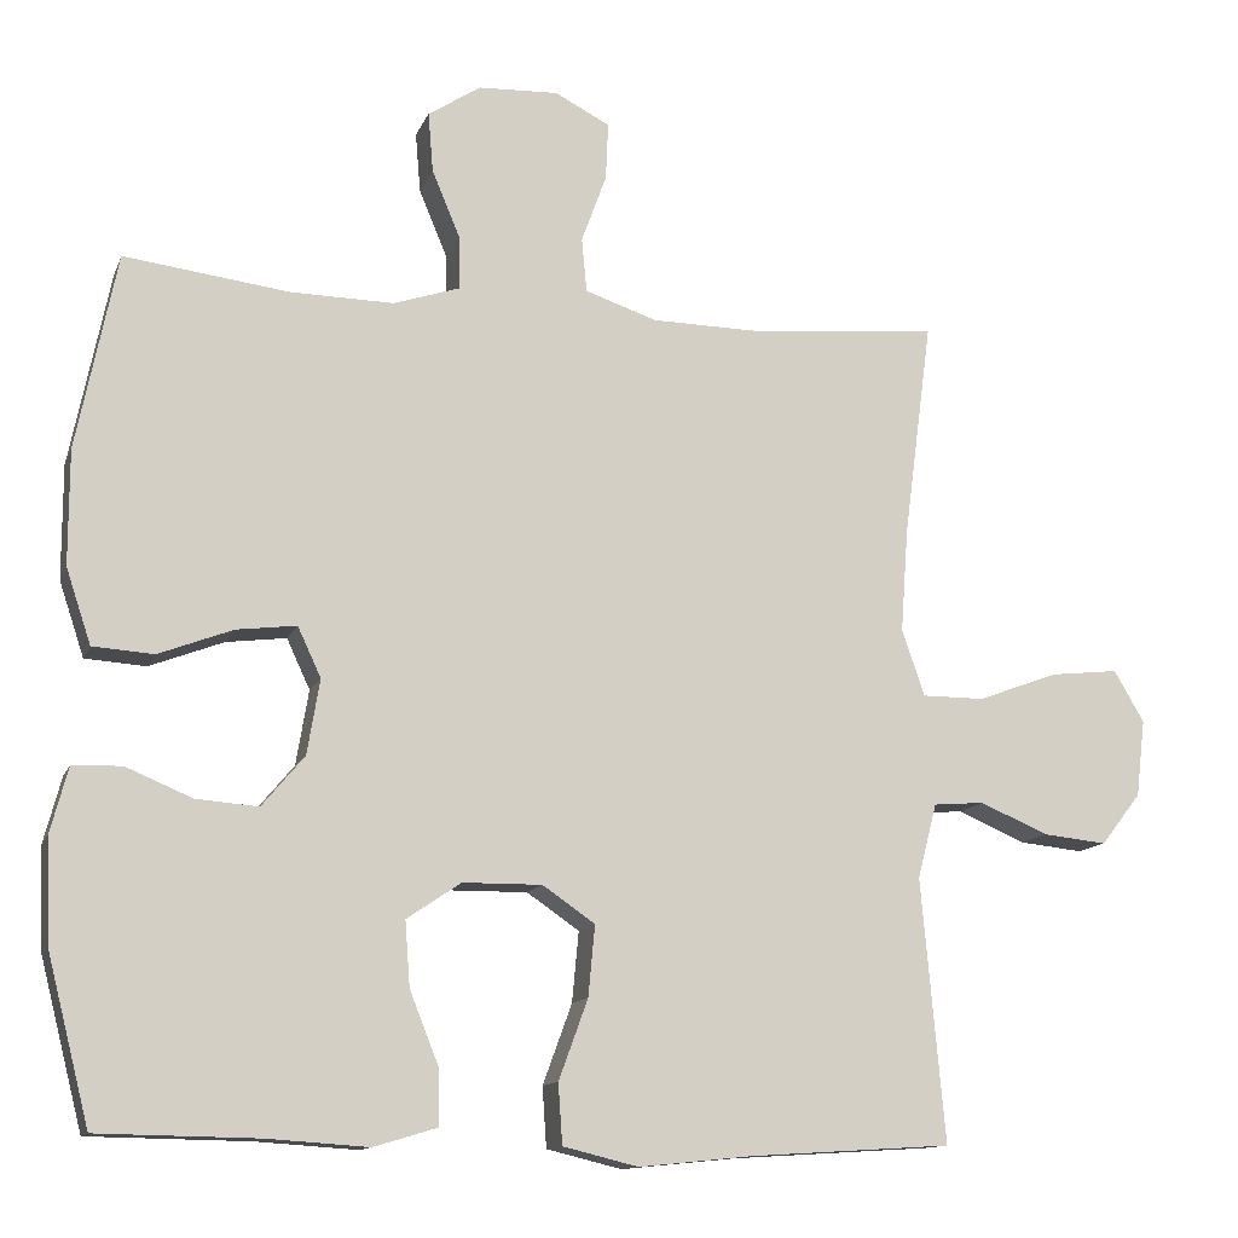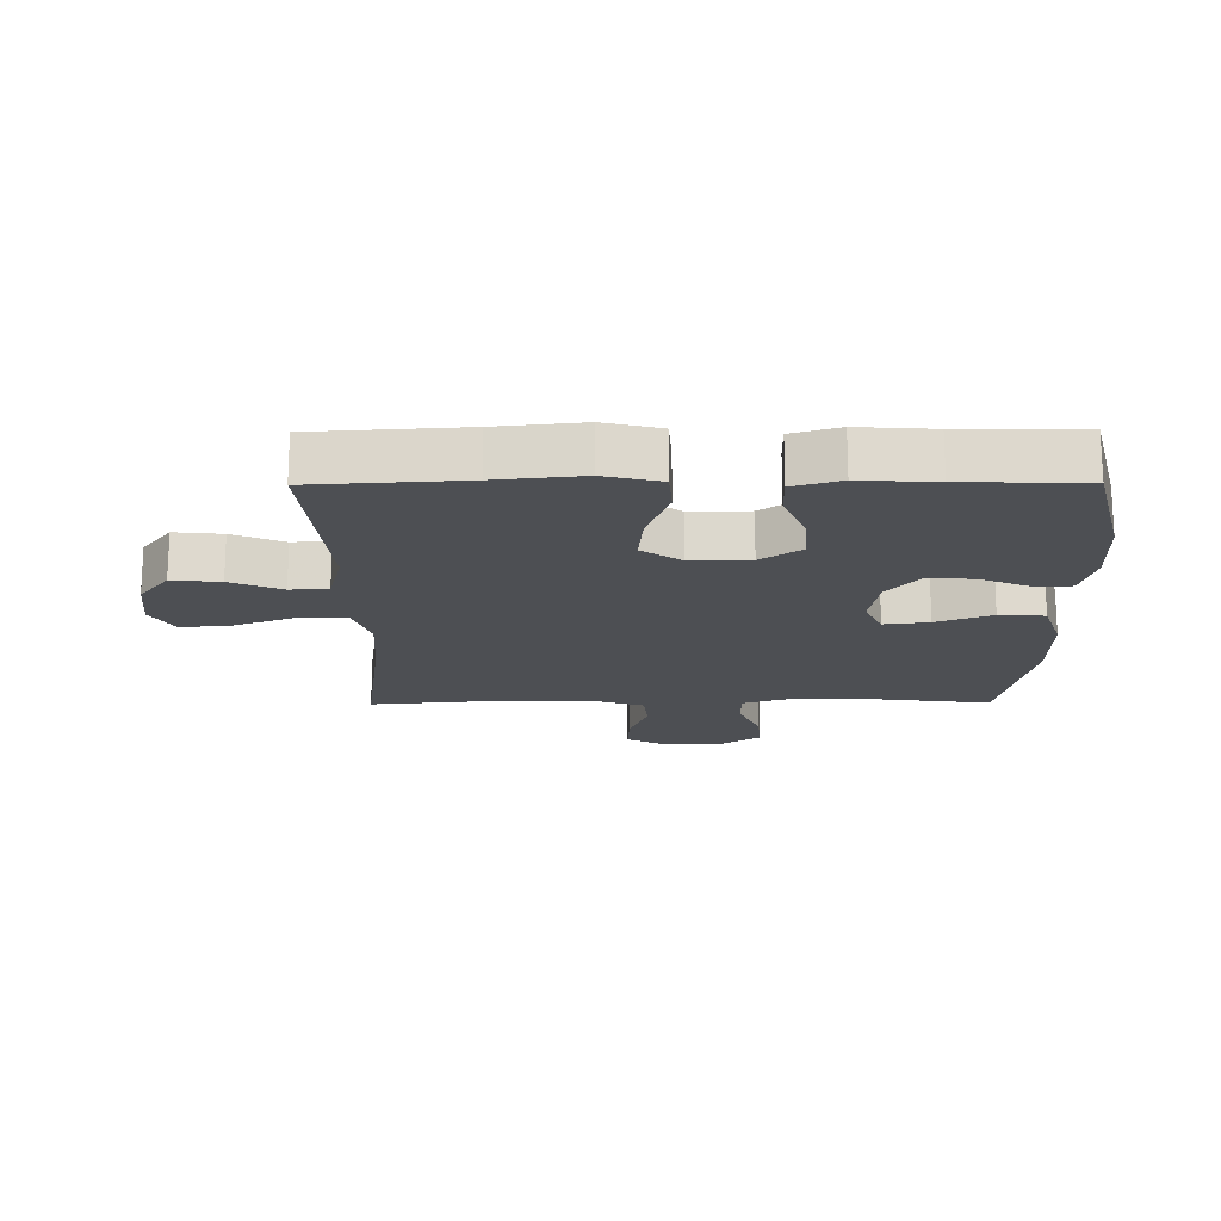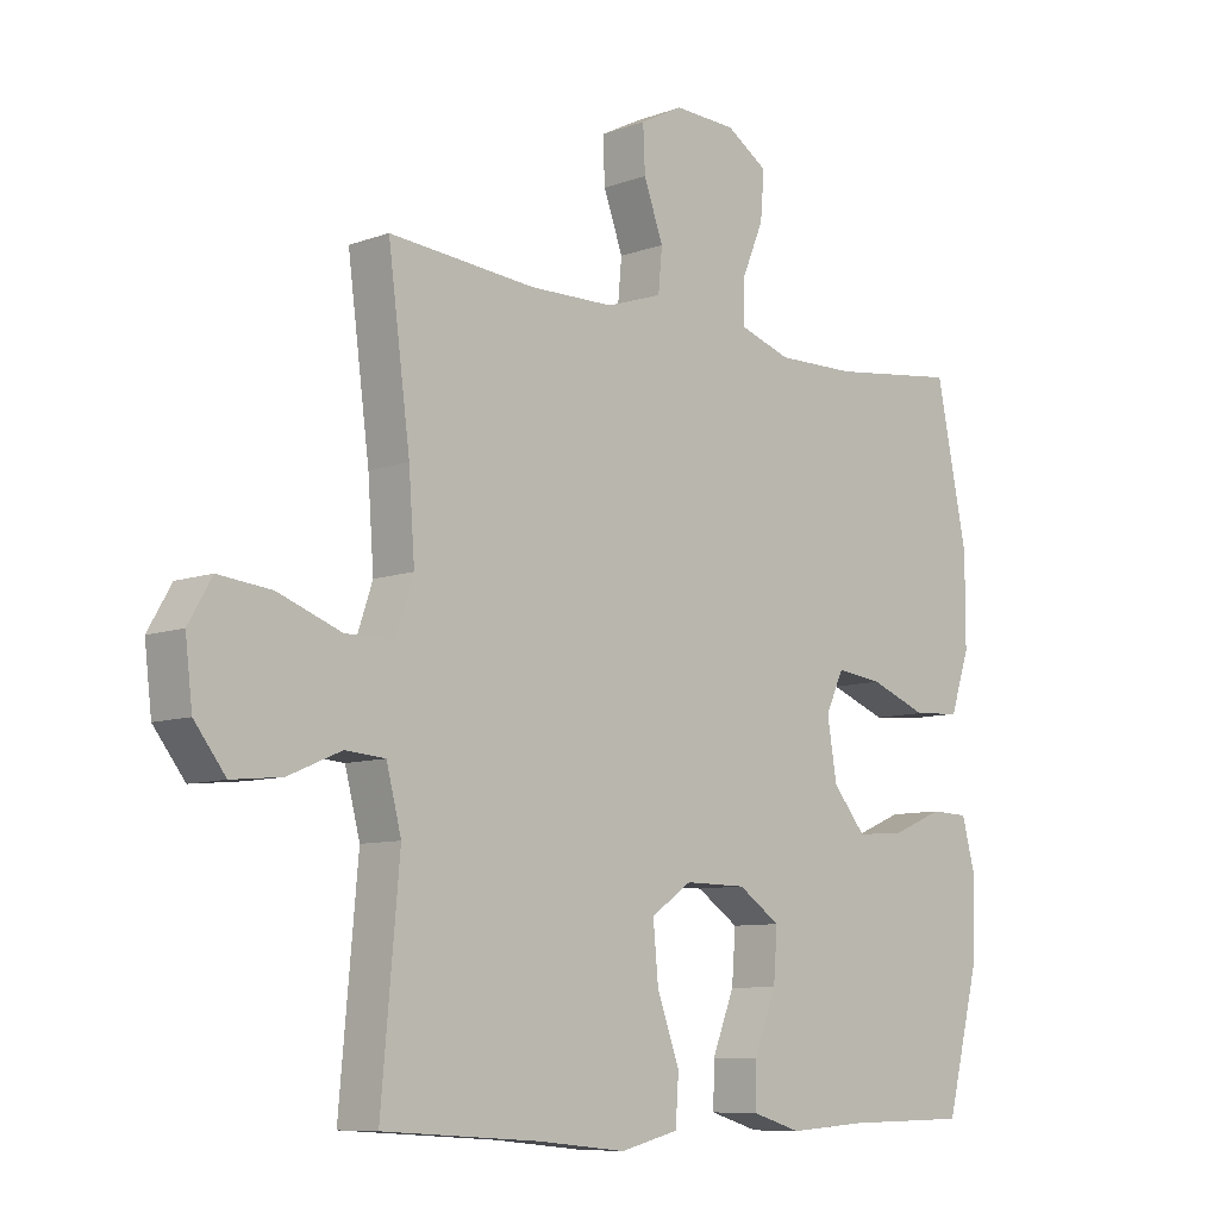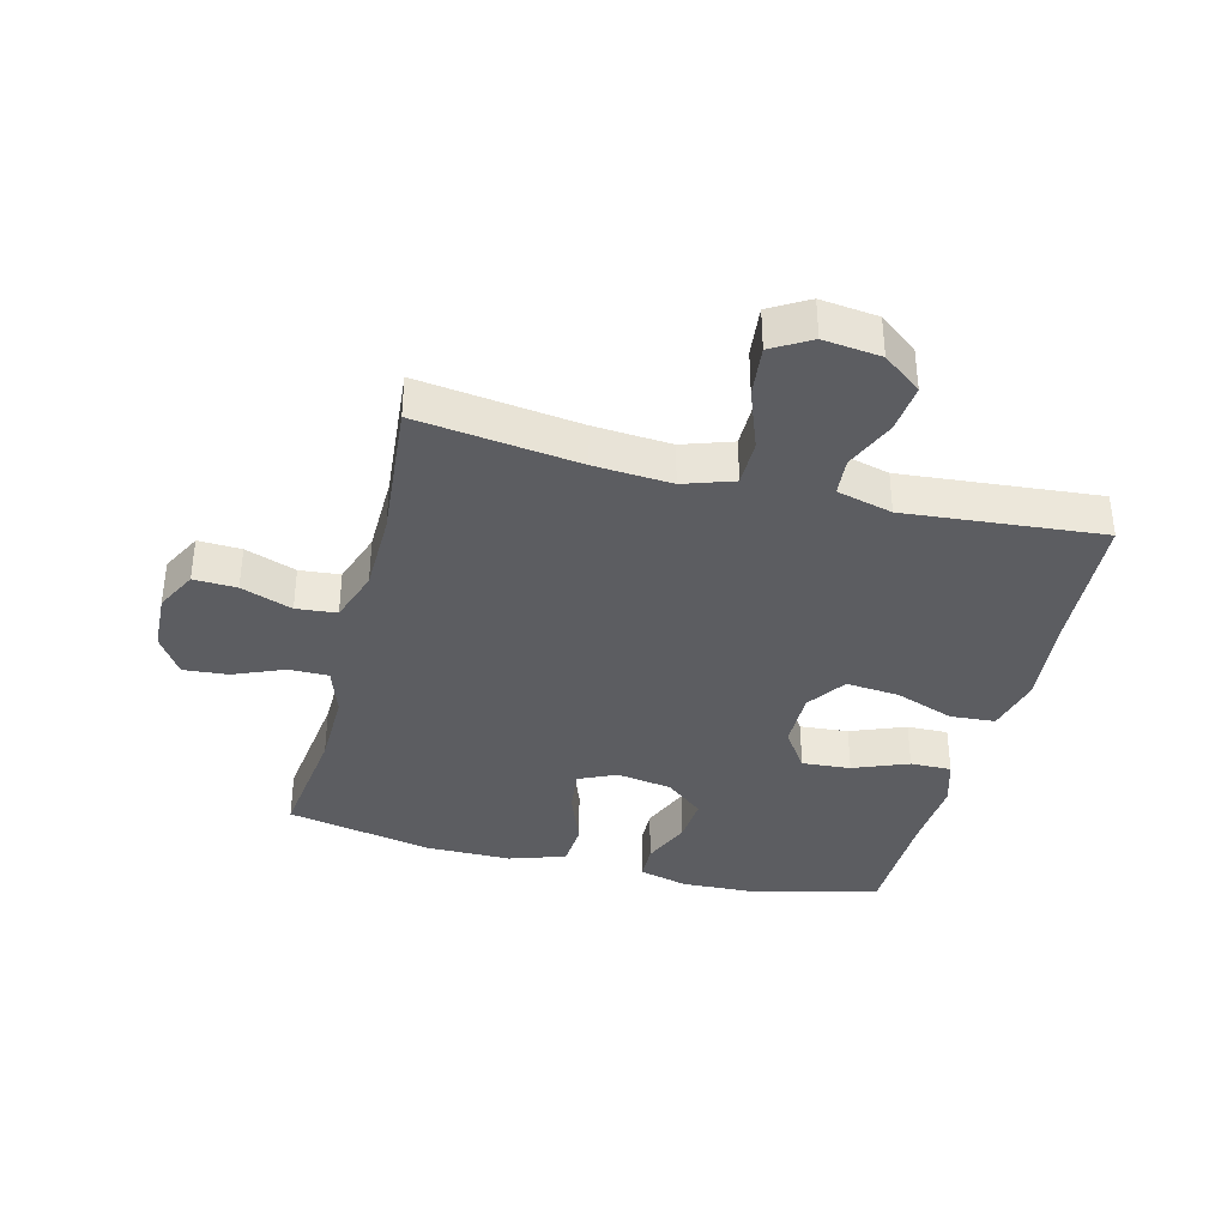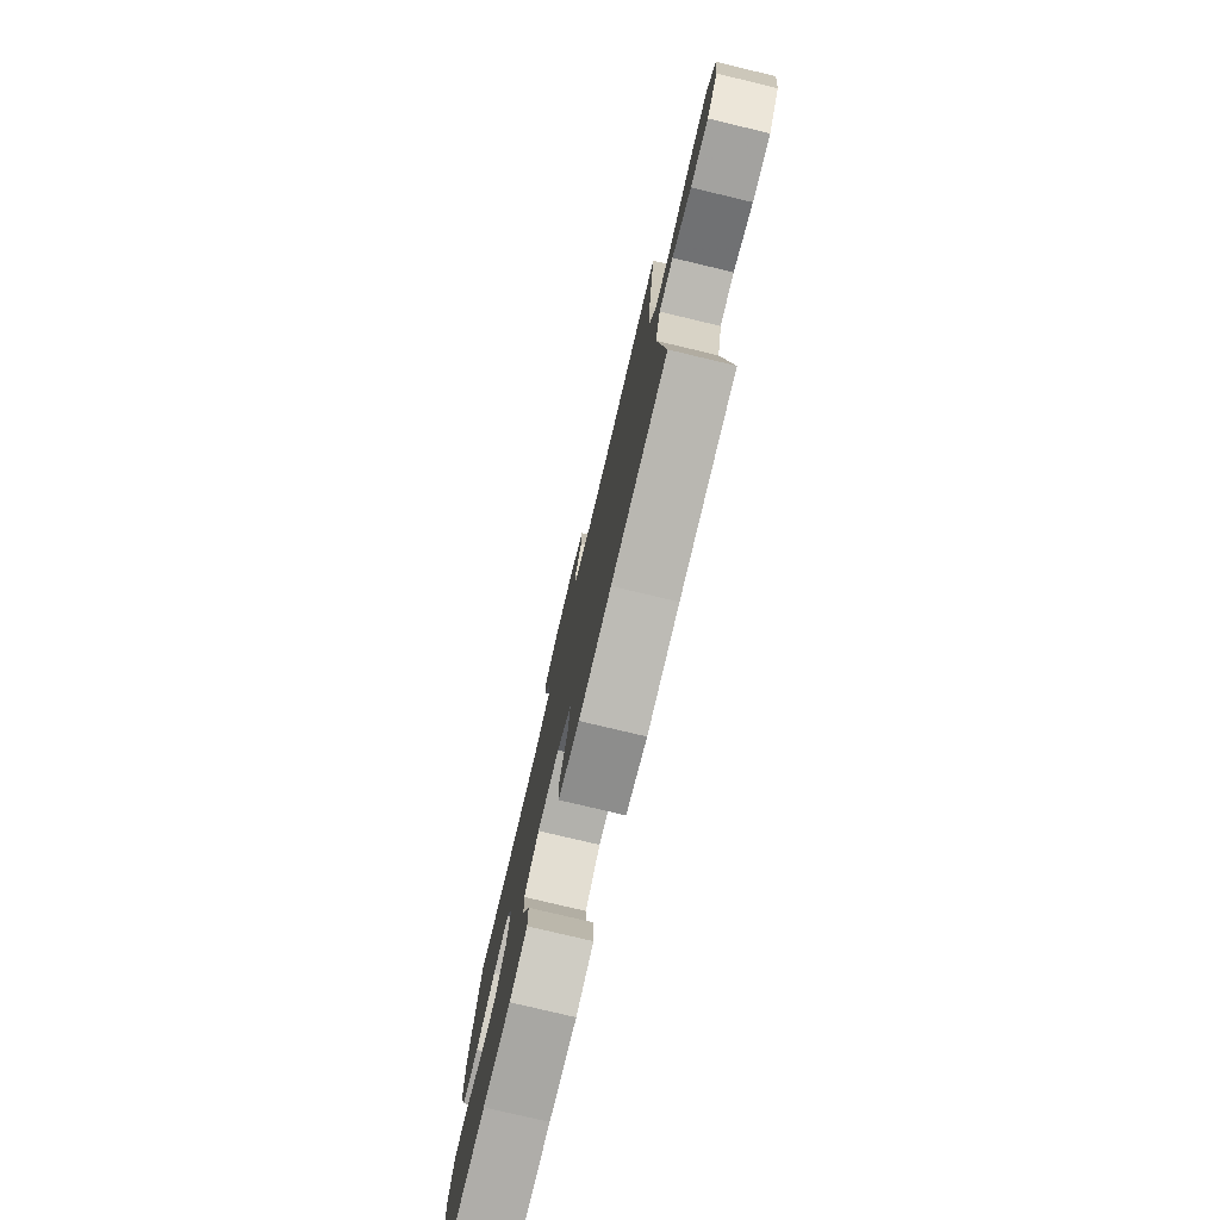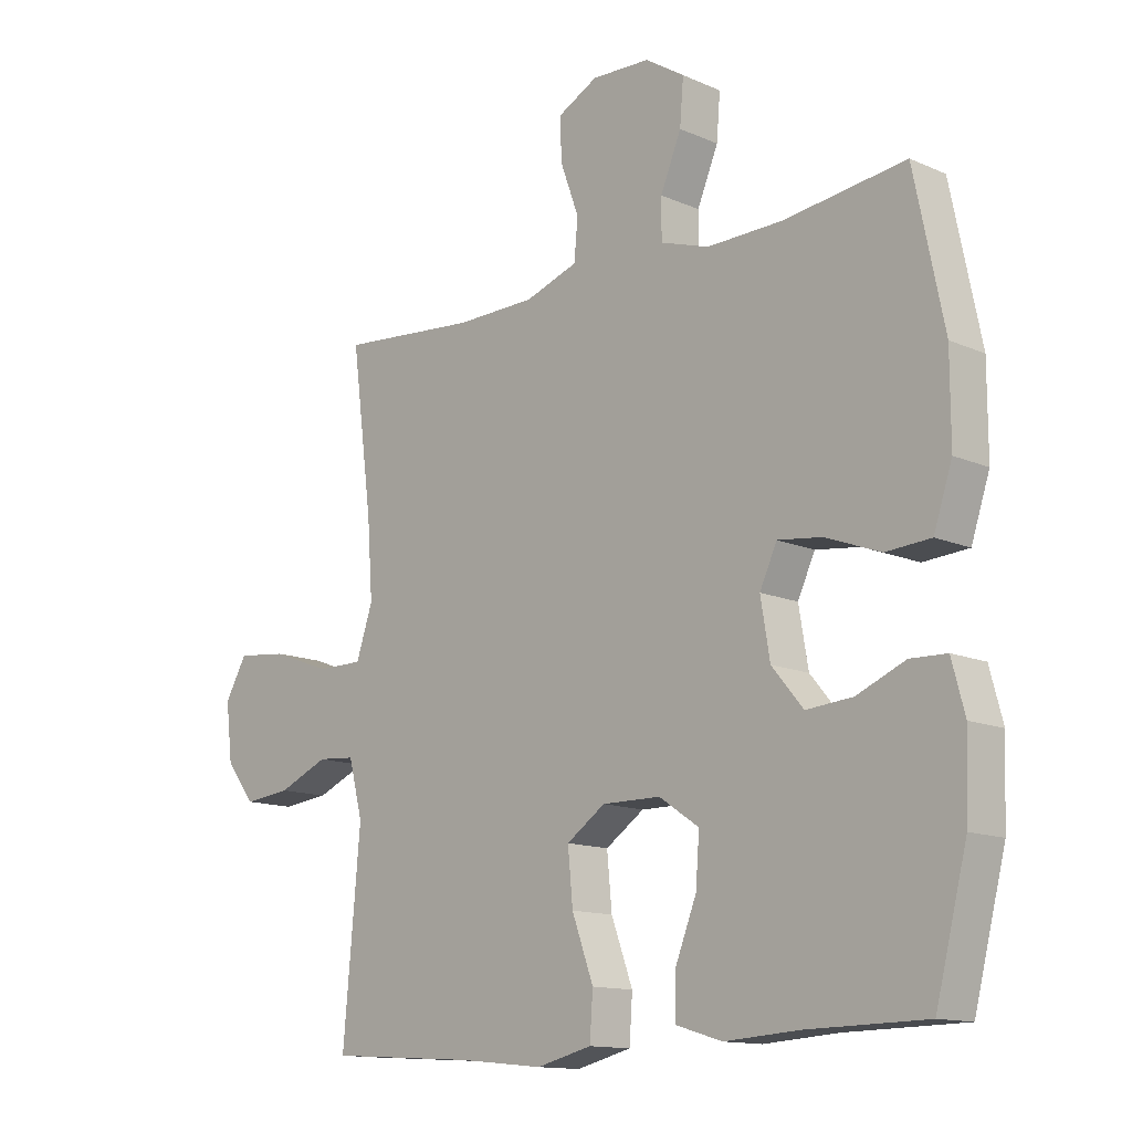
<metadata>
{"format":"obj","ext":"obj","renderer":"f3d","projection":"perspective","resolution":1024,"background":"white","views":[{"elev":-12.6,"azim":-16.3,"up":"+Z"},{"elev":-17.8,"azim":-179.5,"up":"+Y"},{"elev":-8.7,"azim":134.5,"up":"+Z"},{"elev":-36.8,"azim":75.7,"up":"+Y"},{"elev":-78.3,"azim":76.6,"up":"+Z"},{"elev":-13.3,"azim":-134.7,"up":"+Z"}]}
</metadata>
<code>
v -0.5 0.07 -0.5
v -0.551 0.07 -0.3
v -0.556 0.07 -0.177
v -0.535 0.07 -0.098
v -0.476 0.07 -0.096
v -0.397 0.07 -0.129
v -0.322 0.07 -0.135
v -0.271 0.07 -0.074
v -0.256 0.07 0.016
v -0.284 0.07 0.076
v -0.356 0.07 0.067
v -0.445 0.07 0.033
v -0.518 0.07 0.038
v -0.548 0.07 0.128
v -0.548 0.07 0.265
v -0.5 0.07 0.5
v -0.302 0.07 0.475
v -0.179 0.07 0.473
v -0.1 0.07 0.499
v -0.1 0.07 0.563
v -0.134 0.07 0.644
v -0.14 0.07 0.716
v -0.076 0.07 0.757
v 0.019 0.07 0.761
v 0.085 0.07 0.727
v 0.082 0.07 0.658
v 0.052 0.07 0.576
v 0.058 0.07 0.511
v 0.144 0.07 0.482
v 0.274 0.07 0.48
v 0.5 0.07 0.5
v 0.466 0.07 0.241
v 0.457 0.07 0.117
v 0.484 0.07 0.037
v 0.559 0.07 0.037
v 0.656 0.07 0.073
v 0.738 0.07 0.082
v 0.774 0.07 0.02
v 0.763 0.07 -0.072
v 0.715 0.07 -0.134
v 0.638 0.07 -0.126
v 0.556 0.07 -0.091
v 0.495 0.07 -0.096
v 0.472 0.07 -0.185
v 0.5 0.07 -0.5
v 0.26 0.07 -0.515
v 0.122 0.07 -0.529
v 0.032 0.07 -0.507
v 0.027 0.07 -0.435
v 0.062 0.07 -0.339
v 0.07 0.07 -0.254
v 0.007 0.07 -0.211
v -0.088 0.07 -0.212
v -0.153 0.07 -0.256
v -0.147 0.07 -0.334
v -0.112 0.07 -0.422
v -0.111 0.07 -0.488
v -0.187 0.07 -0.511
v -0.307 0.07 -0.503
v -0.5 0 -0.5
v -0.551 0 -0.3
v -0.556 0 -0.177
v -0.535 0 -0.098
v -0.476 0 -0.096
v -0.397 0 -0.129
v -0.322 0 -0.135
v -0.271 0 -0.074
v -0.256 0 0.016
v -0.284 0 0.076
v -0.356 0 0.067
v -0.445 0 0.033
v -0.518 0 0.038
v -0.548 0 0.128
v -0.548 0 0.265
v -0.5 0 0.5
v -0.302 0 0.475
v -0.179 0 0.473
v -0.1 0 0.499
v -0.1 0 0.563
v -0.134 0 0.644
v -0.14 0 0.716
v -0.076 0 0.757
v 0.019 0 0.761
v 0.085 0 0.727
v 0.082 0 0.658
v 0.052 0 0.576
v 0.058 0 0.511
v 0.144 0 0.482
v 0.274 0 0.48
v 0.5 0 0.5
v 0.466 0 0.241
v 0.457 0 0.117
v 0.484 0 0.037
v 0.559 0 0.037
v 0.656 0 0.073
v 0.738 0 0.082
v 0.774 0 0.02
v 0.763 0 -0.072
v 0.715 0 -0.134
v 0.638 0 -0.126
v 0.556 0 -0.091
v 0.495 0 -0.096
v 0.472 0 -0.185
v 0.5 0 -0.5
v 0.26 0 -0.515
v 0.122 0 -0.529
v 0.032 0 -0.507
v 0.027 0 -0.435
v 0.062 0 -0.339
v 0.07 0 -0.254
v 0.007 0 -0.211
v -0.088 0 -0.212
v -0.153 0 -0.256
v -0.147 0 -0.334
v -0.112 0 -0.422
v -0.111 0 -0.488
v -0.187 0 -0.511
v -0.307 0 -0.503
f 57 58 59
f 56 57 59
f 55 56 59
f 4 5 6
f 3 4 6
f 2 3 6
f 1 2 6
f 59 1 6
f 55 59 6
f 54 55 6
f 53 54 6 7
f 52 53 7 8
f 48 49 50
f 47 48 50
f 46 47 50
f 46 50 51
f 45 46 51
f 44 45 51
f 43 44 51 52
f 40 41 42
f 39 40 42
f 38 39 42
f 37 38 42
f 36 37 42
f 35 36 42
f 34 35 42 43
f 52 8 9
f 43 52 9
f 34 43 9
f 33 34 9
f 30 31 32
f 33 9 10
f 32 33 10
f 30 32 10
f 29 30 10
f 25 26 27
f 24 25 27
f 23 24 27
f 22 23 27
f 21 22 27
f 20 21 27
f 19 20 27 28
f 29 10 11
f 28 29 11
f 19 28 11
f 18 19 11
f 15 16 17
f 15 17 18
f 14 15 18
f 13 14 18
f 12 13 18
f 11 12 18
f 118 117 116
f 118 116 115
f 118 115 114
f 65 64 63
f 65 63 62
f 65 62 61
f 65 61 60
f 65 60 118
f 65 118 114
f 65 114 113
f 66 65 113 112
f 67 66 112 111
f 109 108 107
f 109 107 106
f 109 106 105
f 110 109 105
f 110 105 104
f 110 104 103
f 111 110 103 102
f 101 100 99
f 101 99 98
f 101 98 97
f 101 97 96
f 101 96 95
f 101 95 94
f 102 101 94 93
f 68 67 111
f 68 111 102
f 68 102 93
f 68 93 92
f 91 90 89
f 69 68 92
f 69 92 91
f 69 91 89
f 69 89 88
f 86 85 84
f 86 84 83
f 86 83 82
f 86 82 81
f 86 81 80
f 86 80 79
f 87 86 79 78
f 70 69 88
f 70 88 87
f 70 87 78
f 70 78 77
f 76 75 74
f 77 76 74
f 77 74 73
f 77 73 72
f 77 72 71
f 77 71 70
f 1 60 61 2
f 2 61 62 3
f 3 62 63 4
f 4 63 64 5
f 5 64 65 6
f 6 65 66 7
f 7 66 67 8
f 8 67 68 9
f 9 68 69 10
f 10 69 70 11
f 11 70 71 12
f 12 71 72 13
f 13 72 73 14
f 14 73 74 15
f 15 74 75 16
f 16 75 76 17
f 17 76 77 18
f 18 77 78 19
f 19 78 79 20
f 20 79 80 21
f 21 80 81 22
f 22 81 82 23
f 23 82 83 24
f 24 83 84 25
f 25 84 85 26
f 26 85 86 27
f 27 86 87 28
f 28 87 88 29
f 29 88 89 30
f 30 89 90 31
f 31 90 91 32
f 32 91 92 33
f 33 92 93 34
f 34 93 94 35
f 35 94 95 36
f 36 95 96 37
f 37 96 97 38
f 38 97 98 39
f 39 98 99 40
f 40 99 100 41
f 41 100 101 42
f 42 101 102 43
f 43 102 103 44
f 44 103 104 45
f 45 104 105 46
f 46 105 106 47
f 47 106 107 48
f 48 107 108 49
f 49 108 109 50
f 50 109 110 51
f 51 110 111 52
f 52 111 112 53
f 53 112 113 54
f 54 113 114 55
f 55 114 115 56
f 56 115 116 57
f 57 116 117 58
f 58 117 118 59
f 59 118 60 1

</code>
